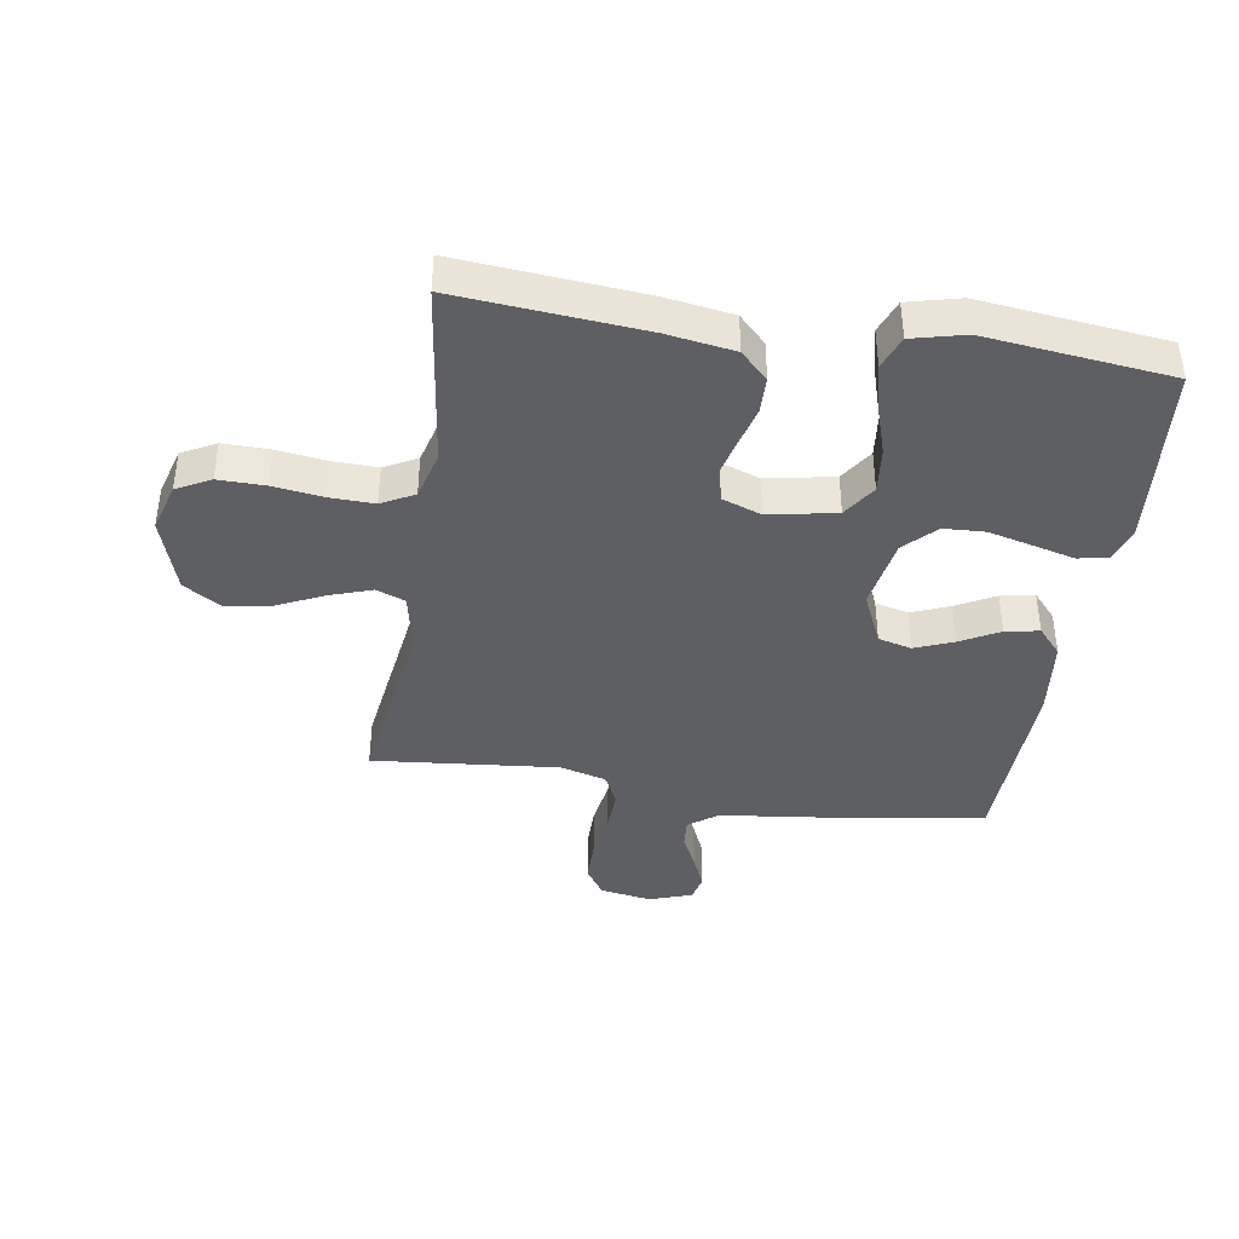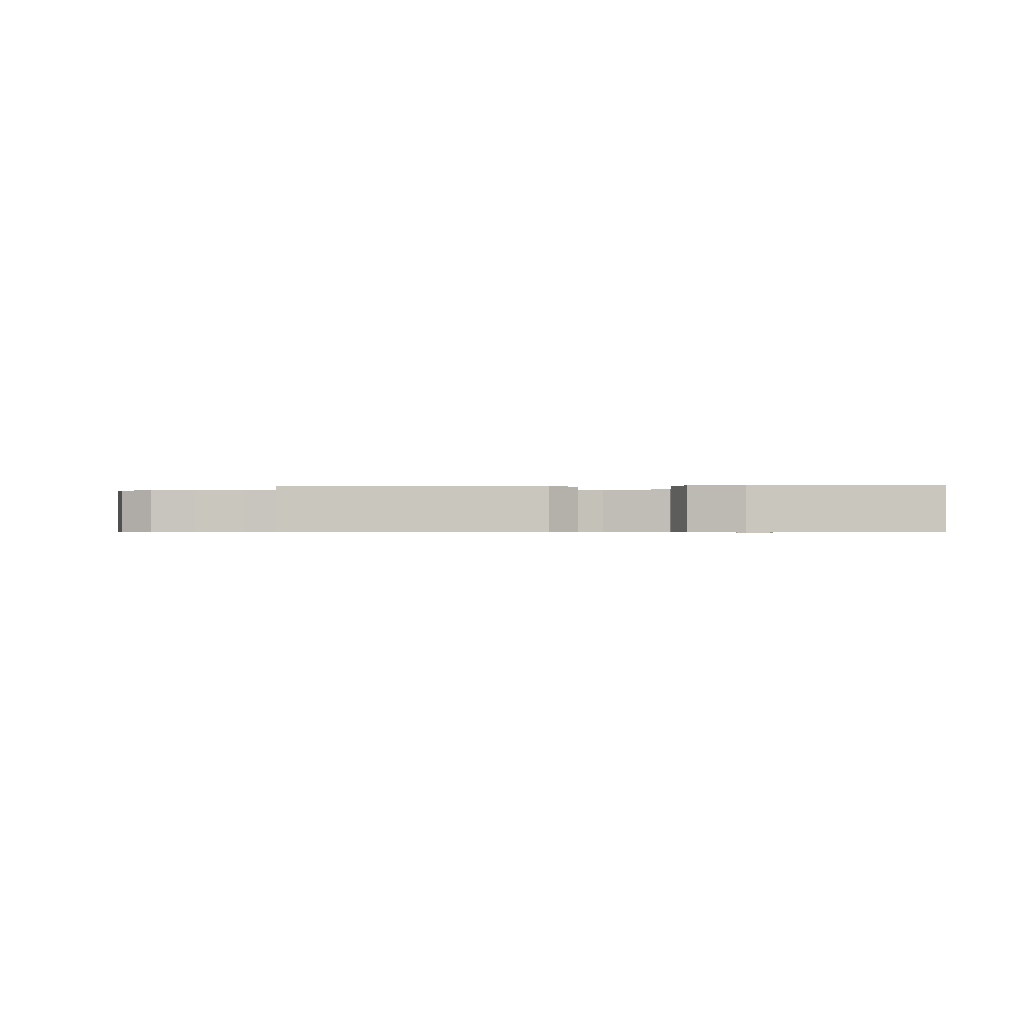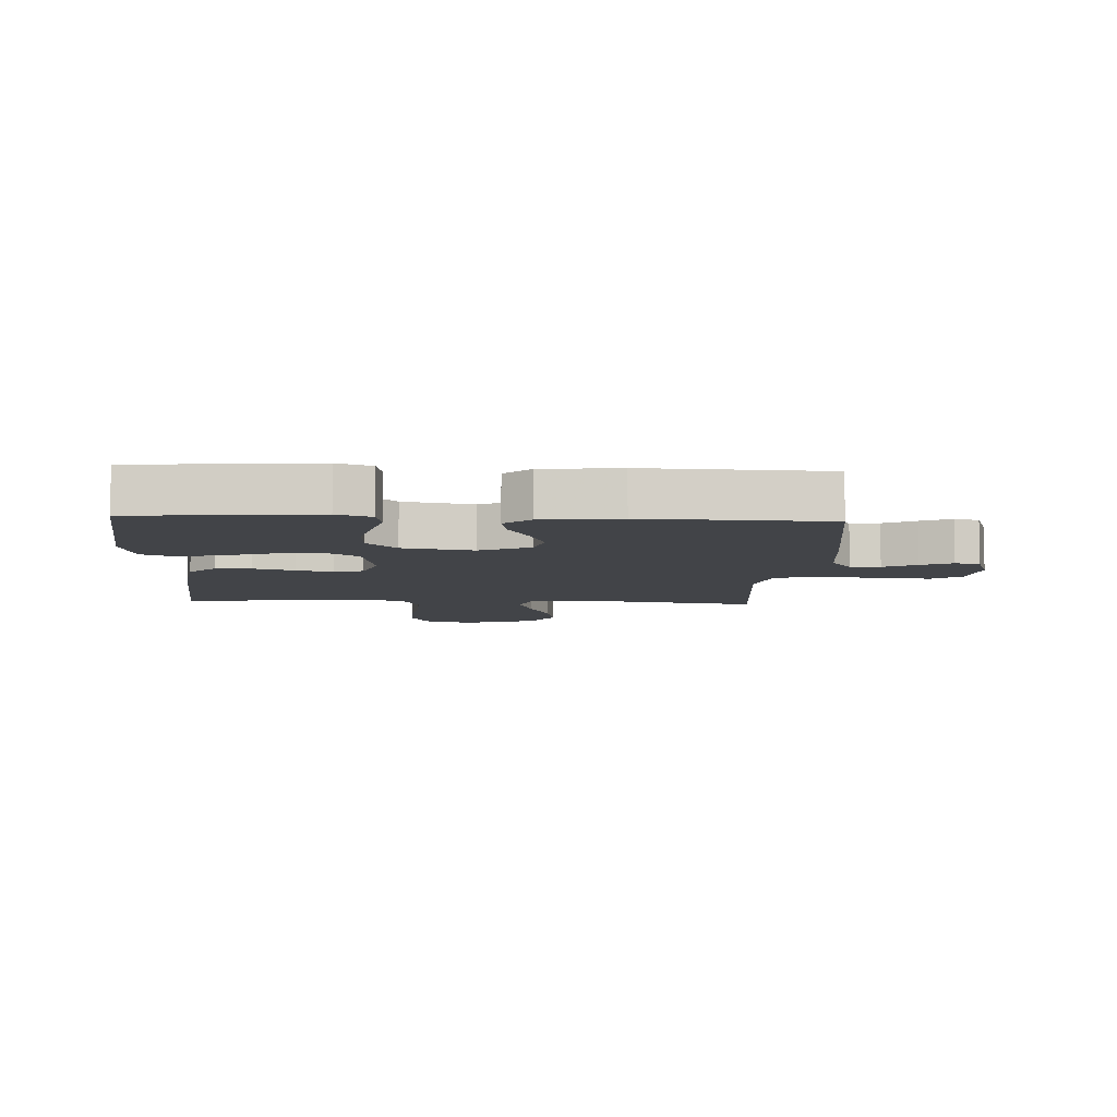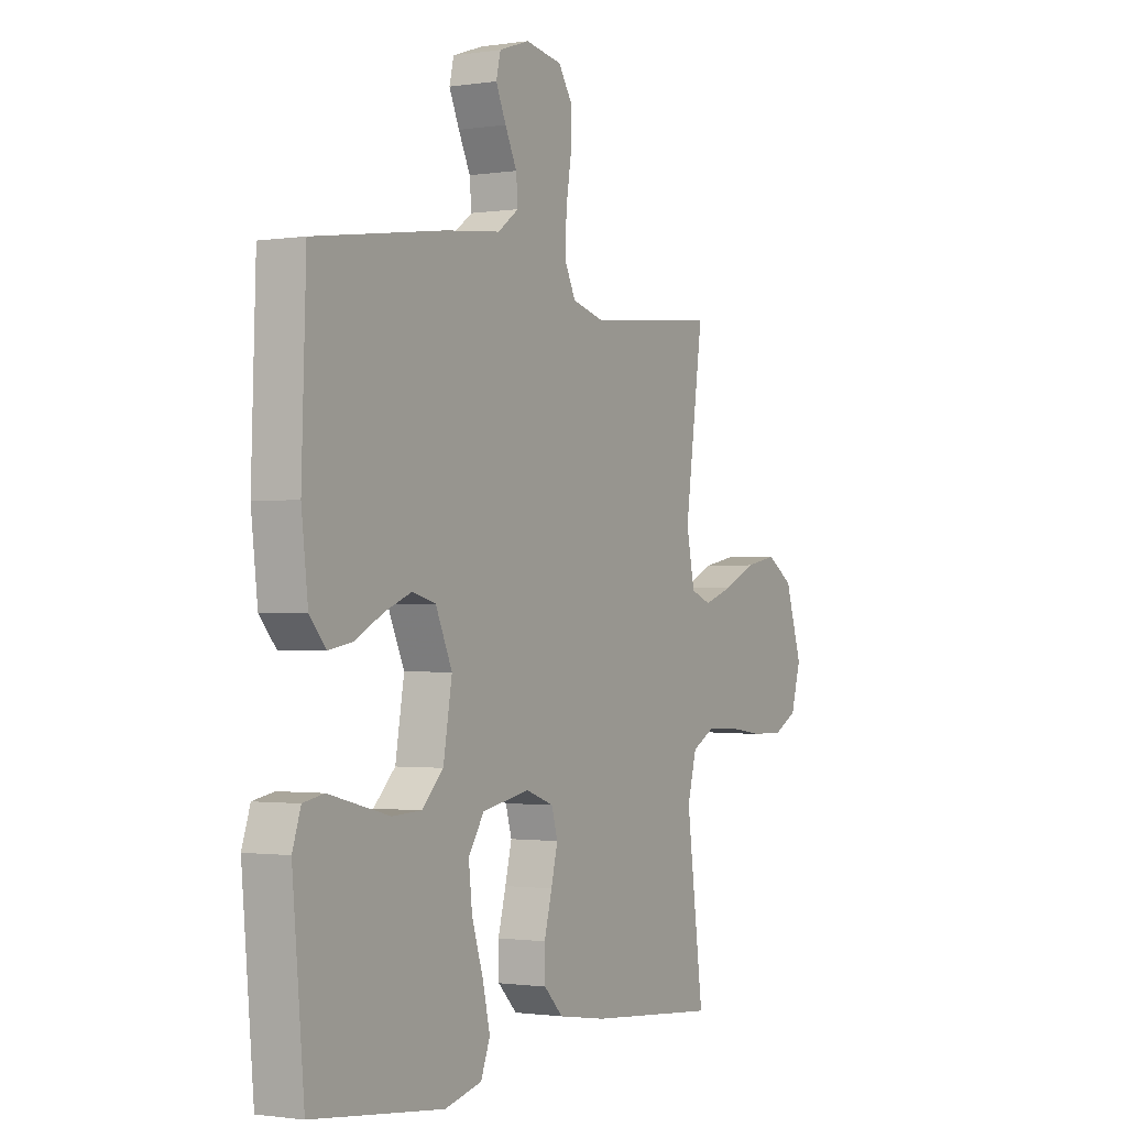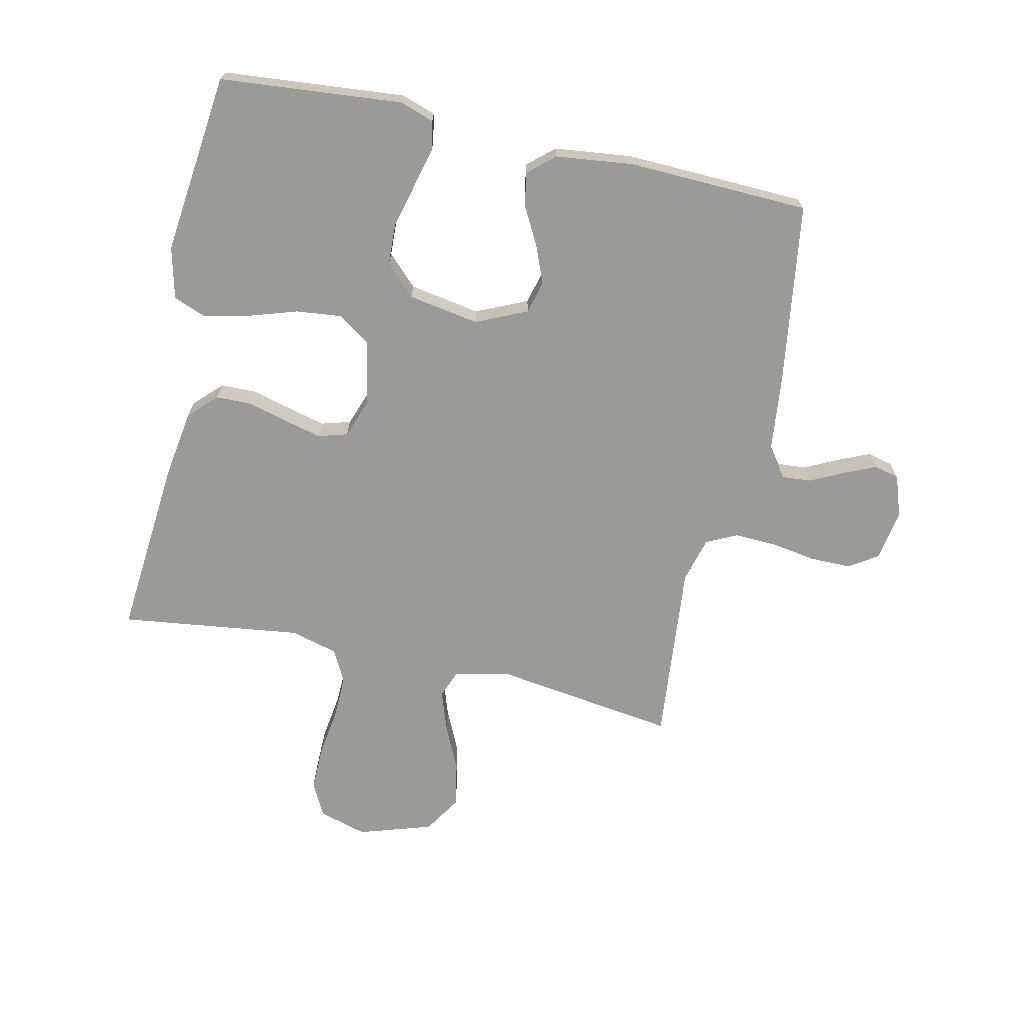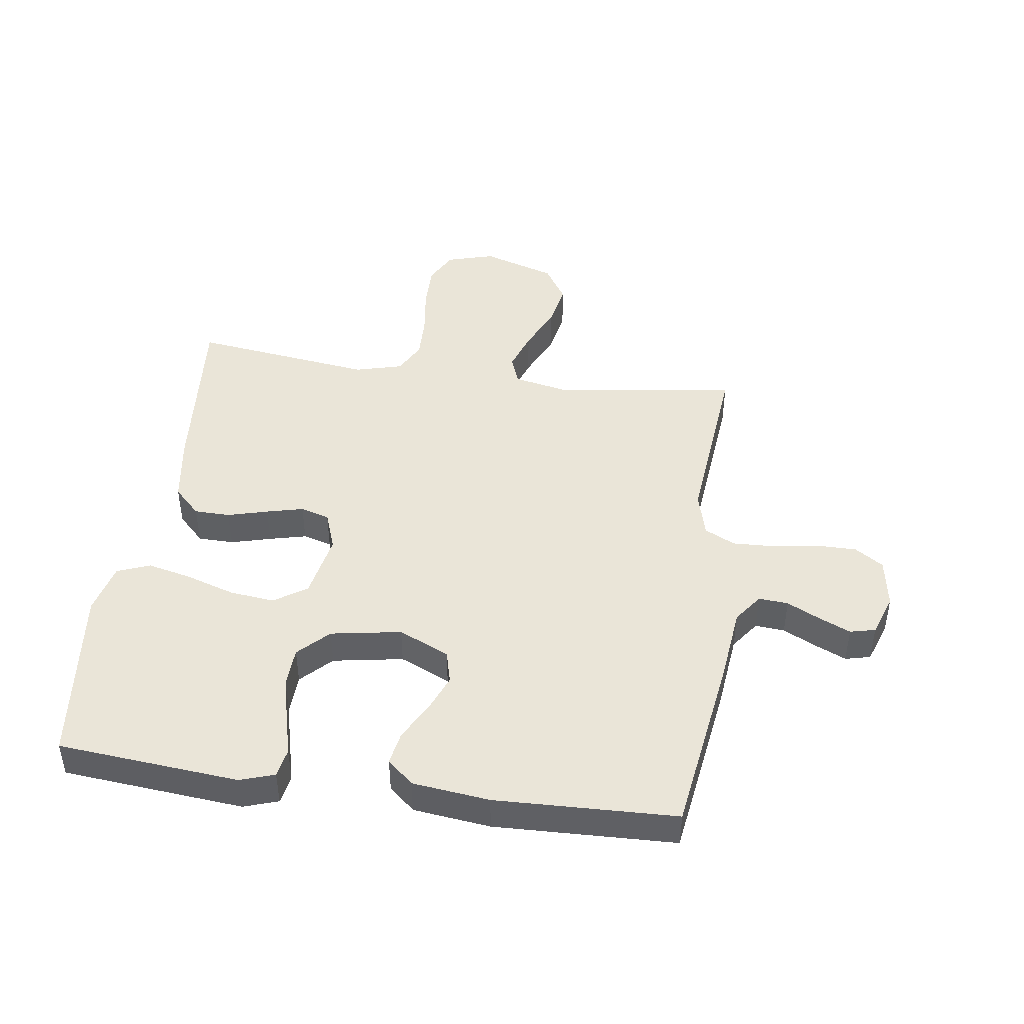
<metadata>
{"format":"obj","ext":"obj","renderer":"f3d","projection":"perspective","resolution":1024,"background":"white","views":[{"elev":-40.4,"azim":171.1,"up":"+Y"},{"elev":-0.4,"azim":-179.0,"up":"+Y"},{"elev":-7.7,"azim":-93.0,"up":"+Y"},{"elev":-1.2,"azim":-60.6,"up":"+Z"},{"elev":-69.2,"azim":-102.5,"up":"+Y"},{"elev":45.3,"azim":-82.0,"up":"+Y"}]}
</metadata>
<code>
v -0.5 0.07 0.5
v -0.2 0.07 0.544
v -0.073 0.07 0.558
v -0.025 0.07 0.593
v -0.029 0.07 0.642
v -0.056 0.07 0.697
v -0.079 0.07 0.749
v -0.069 0.07 0.791
v 0 0.07 0.815
v 0.084 0.07 0.801
v 0.115 0.07 0.754
v 0.115 0.07 0.686
v 0.103 0.07 0.612
v 0.1 0.07 0.542
v 0.125 0.07 0.491
v 0.2 0.07 0.471
v 0.5 0.07 0.5
v 0.458 0.07 0.2
v 0.477 0.07 0.107
v 0.524 0.07 0.089
v 0.591 0.07 0.112
v 0.667 0.07 0.147
v 0.74 0.07 0.161
v 0.802 0.07 0.122
v 0.841 0.07 0
v 0.818 0.07 -0.079
v 0.763 0.07 -0.108
v 0.688 0.07 -0.107
v 0.608 0.07 -0.096
v 0.535 0.07 -0.094
v 0.482 0.07 -0.122
v 0.461 0.07 -0.2
v 0.5 0.07 -0.5
v 0.2 0.07 -0.474
v 0.09 0.07 -0.457
v 0.046 0.07 -0.413
v 0.045 0.07 -0.354
v 0.063 0.07 -0.287
v 0.078 0.07 -0.226
v 0.064 0.07 -0.178
v 0 0.07 -0.155
v -0.109 0.07 -0.176
v -0.145 0.07 -0.23
v -0.137 0.07 -0.304
v -0.111 0.07 -0.385
v -0.094 0.07 -0.459
v -0.115 0.07 -0.513
v -0.2 0.07 -0.534
v -0.5 0.07 -0.5
v -0.527 0.07 -0.2
v -0.508 0.07 -0.143
v -0.46 0.07 -0.134
v -0.393 0.07 -0.151
v -0.321 0.07 -0.169
v -0.254 0.07 -0.166
v -0.205 0.07 -0.117
v -0.185 0.07 0
v -0.223 0.07 0.084
v -0.277 0.07 0.098
v -0.339 0.07 0.073
v -0.402 0.07 0.039
v -0.457 0.07 0.029
v -0.495 0.07 0.072
v -0.51 0.07 0.2
v -0.5 0 0.5
v -0.2 0 0.544
v -0.073 0 0.558
v -0.025 0 0.593
v -0.029 0 0.642
v -0.056 0 0.697
v -0.079 0 0.749
v -0.069 0 0.791
v 0 0 0.815
v 0.084 0 0.801
v 0.115 0 0.754
v 0.115 0 0.686
v 0.103 0 0.612
v 0.1 0 0.542
v 0.125 0 0.491
v 0.2 0 0.471
v 0.5 0 0.5
v 0.458 0 0.2
v 0.477 0 0.107
v 0.524 0 0.089
v 0.591 0 0.112
v 0.667 0 0.147
v 0.74 0 0.161
v 0.802 0 0.122
v 0.841 0 0
v 0.818 0 -0.079
v 0.763 0 -0.108
v 0.688 0 -0.107
v 0.608 0 -0.096
v 0.535 0 -0.094
v 0.482 0 -0.122
v 0.461 0 -0.2
v 0.5 0 -0.5
v 0.2 0 -0.474
v 0.09 0 -0.457
v 0.046 0 -0.413
v 0.045 0 -0.354
v 0.063 0 -0.287
v 0.078 0 -0.226
v 0.064 0 -0.178
v 0 0 -0.155
v -0.109 0 -0.176
v -0.145 0 -0.23
v -0.137 0 -0.304
v -0.111 0 -0.385
v -0.094 0 -0.459
v -0.115 0 -0.513
v -0.2 0 -0.534
v -0.5 0 -0.5
v -0.527 0 -0.2
v -0.508 0 -0.143
v -0.46 0 -0.134
v -0.393 0 -0.151
v -0.321 0 -0.169
v -0.254 0 -0.166
v -0.205 0 -0.117
v -0.185 0 0
v -0.223 0 0.084
v -0.277 0 0.098
v -0.339 0 0.073
v -0.402 0 0.039
v -0.457 0 0.029
v -0.495 0 0.072
v -0.51 0 0.2
f 1 2 3
f 64 1 3
f 63 64 3
f 62 63 3
f 61 62 3
f 60 61 3
f 59 60 3 4
f 58 59 4
f 57 58 4
f 56 57 4
f 51 52 53
f 50 51 53
f 49 50 53
f 48 49 53
f 47 48 53
f 46 47 53
f 45 46 53
f 44 45 53
f 43 44 53 54
f 42 43 54 55
f 36 37 38
f 35 36 38
f 34 35 38
f 33 34 38
f 32 33 38
f 31 32 38 39
f 30 31 39 40
f 27 28 29
f 26 27 29
f 25 26 29
f 24 25 29
f 23 24 29
f 22 23 29
f 21 22 29
f 20 21 29 30
f 30 40 41
f 20 30 41
f 19 20 41
f 16 17 18
f 19 41 42
f 18 19 42
f 16 18 42
f 15 16 42
f 11 12 13
f 10 11 13
f 9 10 13
f 8 9 13
f 7 8 13
f 6 7 13
f 5 6 13
f 4 5 13 14
f 42 55 56
f 15 42 56
f 14 15 56
f 4 14 56
f 67 66 65
f 67 65 128
f 67 128 127
f 67 127 126
f 67 126 125
f 67 125 124
f 68 67 124 123
f 68 123 122
f 68 122 121
f 68 121 120
f 117 116 115
f 117 115 114
f 117 114 113
f 117 113 112
f 117 112 111
f 117 111 110
f 117 110 109
f 117 109 108
f 118 117 108 107
f 119 118 107 106
f 102 101 100
f 102 100 99
f 102 99 98
f 102 98 97
f 102 97 96
f 103 102 96 95
f 104 103 95 94
f 93 92 91
f 93 91 90
f 93 90 89
f 93 89 88
f 93 88 87
f 93 87 86
f 93 86 85
f 94 93 85 84
f 105 104 94
f 105 94 84
f 105 84 83
f 82 81 80
f 106 105 83
f 106 83 82
f 106 82 80
f 106 80 79
f 77 76 75
f 77 75 74
f 77 74 73
f 77 73 72
f 77 72 71
f 77 71 70
f 77 70 69
f 78 77 69 68
f 120 119 106
f 120 106 79
f 120 79 78
f 120 78 68
f 1 65 66 2
f 2 66 67 3
f 3 67 68 4
f 4 68 69 5
f 5 69 70 6
f 6 70 71 7
f 7 71 72 8
f 8 72 73 9
f 9 73 74 10
f 10 74 75 11
f 11 75 76 12
f 12 76 77 13
f 13 77 78 14
f 14 78 79 15
f 15 79 80 16
f 16 80 81 17
f 17 81 82 18
f 18 82 83 19
f 19 83 84 20
f 20 84 85 21
f 21 85 86 22
f 22 86 87 23
f 23 87 88 24
f 24 88 89 25
f 25 89 90 26
f 26 90 91 27
f 27 91 92 28
f 28 92 93 29
f 29 93 94 30
f 30 94 95 31
f 31 95 96 32
f 32 96 97 33
f 33 97 98 34
f 34 98 99 35
f 35 99 100 36
f 36 100 101 37
f 37 101 102 38
f 38 102 103 39
f 39 103 104 40
f 40 104 105 41
f 41 105 106 42
f 42 106 107 43
f 43 107 108 44
f 44 108 109 45
f 45 109 110 46
f 46 110 111 47
f 47 111 112 48
f 48 112 113 49
f 49 113 114 50
f 50 114 115 51
f 51 115 116 52
f 52 116 117 53
f 53 117 118 54
f 54 118 119 55
f 55 119 120 56
f 56 120 121 57
f 57 121 122 58
f 58 122 123 59
f 59 123 124 60
f 60 124 125 61
f 61 125 126 62
f 62 126 127 63
f 63 127 128 64
f 64 128 65 1

</code>
